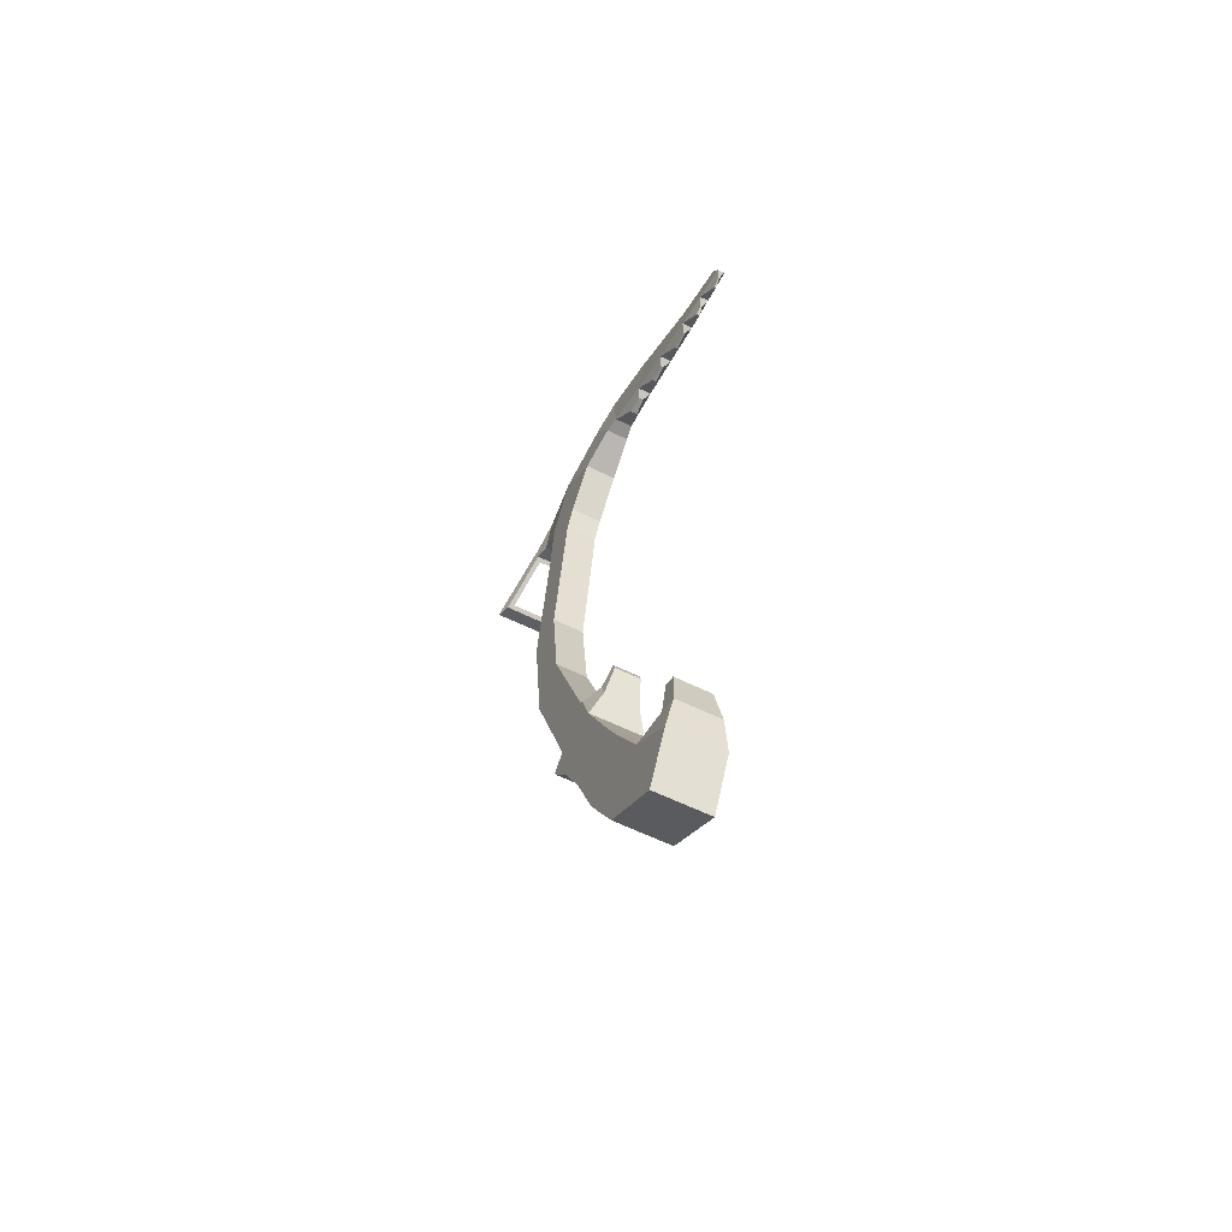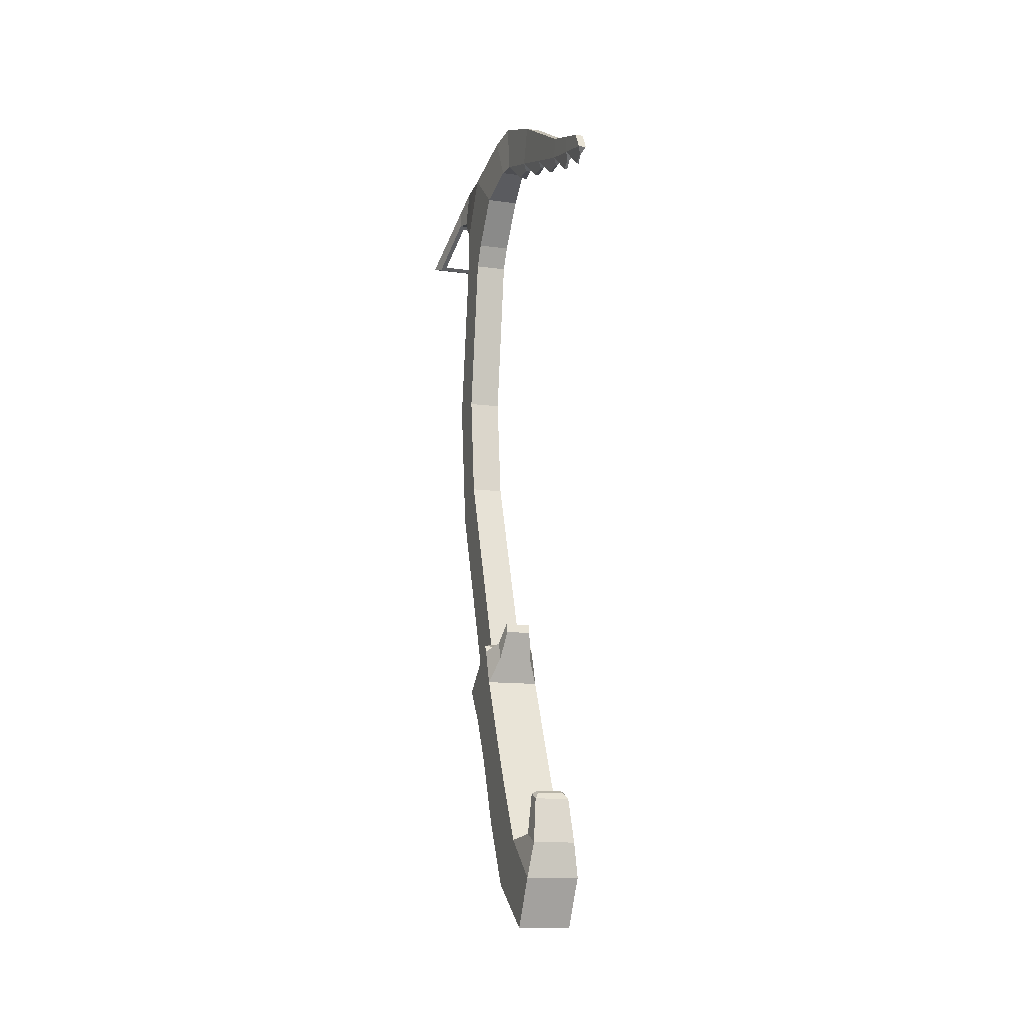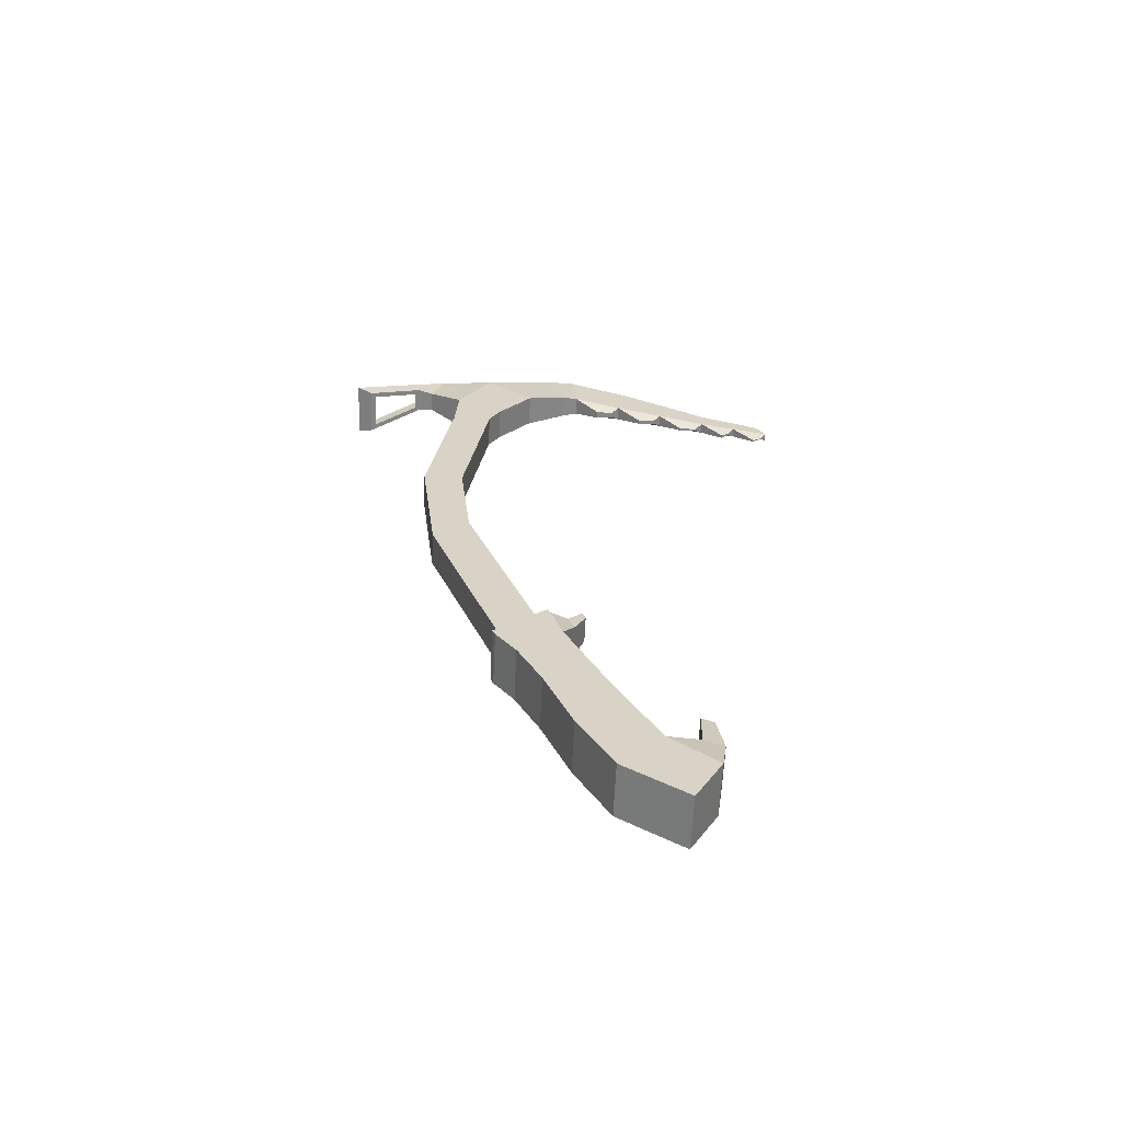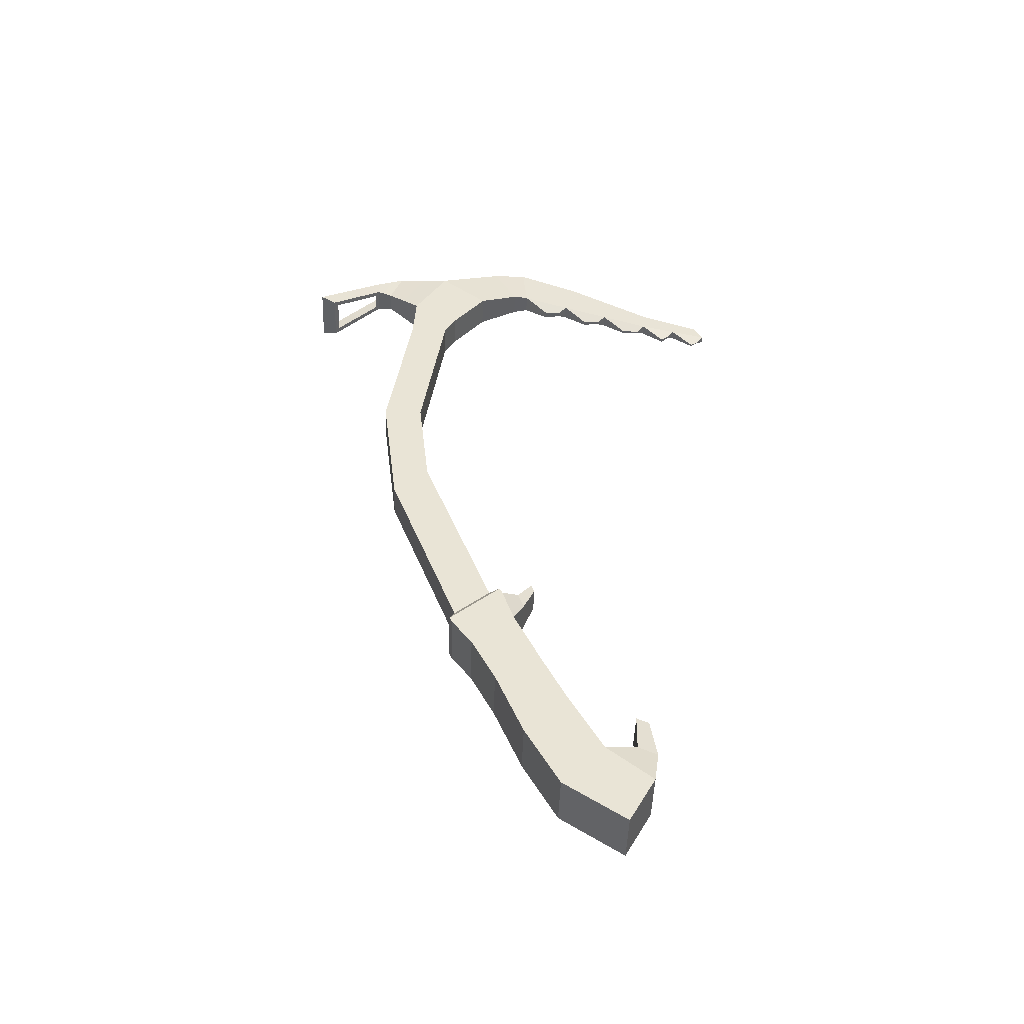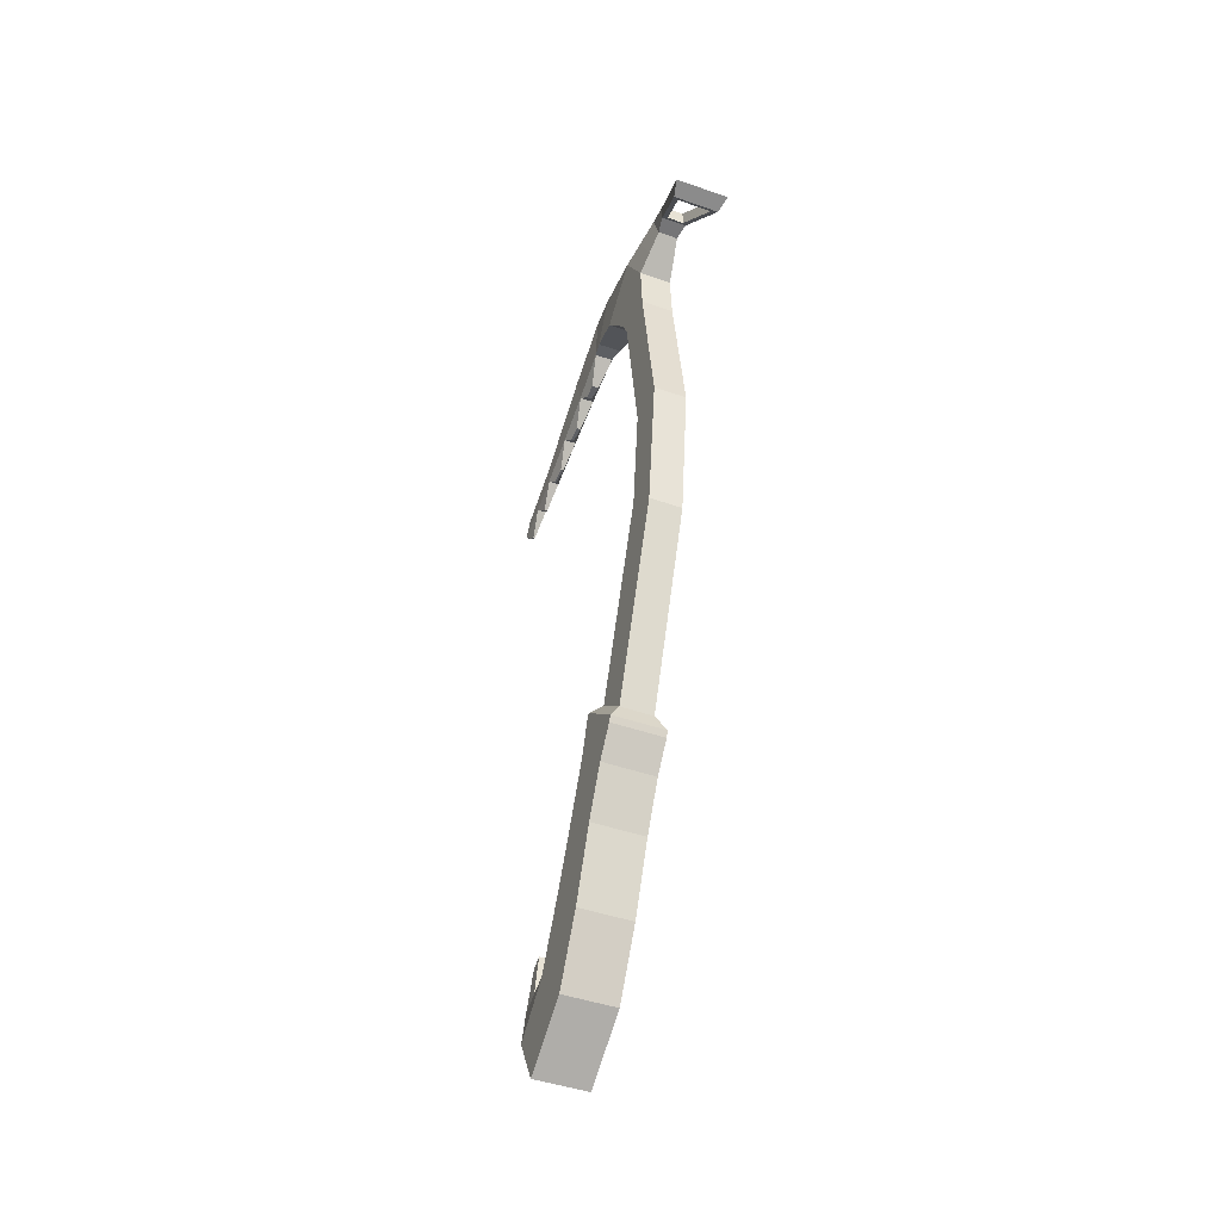
<metadata>
{"format":"obj","ext":"obj","renderer":"f3d","projection":"perspective","resolution":1024,"background":"white","views":[{"elev":-60.9,"azim":-26.5,"up":"+Y"},{"elev":-12.4,"azim":-17.6,"up":"+Y"},{"elev":-62.4,"azim":-92.7,"up":"+Y"},{"elev":-48.3,"azim":-92.0,"up":"+Y"},{"elev":-45.0,"azim":157.8,"up":"+Y"}]}
</metadata>
<code>
o Cube
v -0.1921 -3.138 0.4456
v -0.09143 -2.319 0.3984
v -0.1921 -3.312 0.1032
v -0.1921 -2.969 -0.07081
v 0.1921 -3.138 0.4456
v 0.09143 -2.319 0.3984
v 0.1921 -3.312 0.1032
v 0.1921 -2.969 -0.07081
v -0.1921 -3.809 0.307
v -0.1921 -3.486 0.6181
v 0.1921 -3.809 0.307
v 0.1921 -3.486 0.6181
v -0.1921 -4.268 0.5569
v 0.09143 -2.254 0.3768
v 0.1921 -4.268 0.5569
v 0.1921 -2.768 -0.2177
v -0.1921 -4.578 1.009
v -0.1921 -2.768 -0.2177
v 0.1921 -4.578 1.009
v -0.09143 -2.254 0.3768
v -0.1921 -3.945 0.8679
v 0.1921 -3.945 0.8679
v -0.1921 -4.223 1.203
v 0.1921 -4.223 1.203
v -0.1538 -3.908 1.101
v 0.1538 -3.908 1.101
v -0.1538 -3.972 1.24
v 0.1538 -3.972 1.24
v -0.1259 -3.616 1.108
v -0.09357 -3.598 1.136
v 0.09357 -3.598 1.136
v 0.1259 -3.616 1.108
v -0.09357 -3.612 1.166
v -0.1259 -3.656 1.197
v 0.1259 -3.656 1.197
v 0.09357 -3.612 1.166
v 0.1921 -2.7 0.2376
v -0.1921 -2.7 0.2376
v -0.1921 -2.445 0.152
v 0.1921 -2.445 0.152
v 0.1219 -2.515 0.3151
v -0.1219 -2.515 0.3151
v -0.1219 -2.393 0.2741
v 0.1219 -2.393 0.2741
v -0.1184 -1.203 -0.7249
v -0.1184 -0.9759 -0.466
v 0.1184 -0.9759 -0.466
v 0.1184 -1.203 -0.7249
v 0.1921 -2.724 -0.2388
v 0.1184 -2.601 -0.2048
v 0.1184 -2.375 0.05407
v 0.1921 -2.4 0.1309
v -0.1184 -2.375 0.05407
v -0.1921 -2.4 0.1309
v -0.1184 -2.601 -0.2048
v -0.1921 -2.724 -0.2388
v -0.1184 -0.2007 -0.5526
v -0.1184 -0.2041 -0.8473
v 0.1184 -0.2007 -0.5526
v 0.1184 -0.2041 -0.8473
v -0.1184 0.9903 -0.375
v -0.1184 0.9869 -0.6697
v 0.1184 0.9903 -0.375
v 0.1184 0.9869 -0.6697
v -0.1184 1.15 -0.2897
v -0.06226 1.579 -1.036
v 0.1184 1.15 -0.2897
v 0.06226 1.579 -1.036
v -0.02777 1.123 1.968
v -0.0625 1.708 -1.029
v 0.02777 1.123 1.968
v 0.0625 1.708 -1.029
v -0.1184 1.363 -0.6465
v 0.1184 1.363 -0.6465
v -0.02777 1.242 1.905
v 0.02777 1.242 1.905
v -0.07387 1.577 -0.8949
v 0.07387 1.577 -0.8949
v -0.07387 1.825 -0.8054
v 0.07387 1.825 -0.8054
v -0.1184 1.472 -0.04037
v -0.1184 1.782 -0.3972
v 0.1184 1.472 -0.04037
v 0.1184 1.782 -0.3972
v -0.08645 1.6 0.2557
v -0.08645 1.931 0.08099
v 0.08645 1.6 0.2557
v 0.08645 1.931 0.08099
v -0.06773 1.61 0.3678
v -0.06773 1.957 0.3347
v 0.06773 1.61 0.3678
v 0.06773 1.957 0.3347
v -0.05305 1.494 0.7257
v -0.05305 1.766 0.8065
v 0.05305 1.494 0.7257
v 0.05305 1.766 0.8065
v -0.03919 1.253 1.435
v -0.03919 1.396 1.465
v 0.03919 1.253 1.435
v 0.03919 1.396 1.465
v -0.128 1.324 -1.361
v 0.128 1.324 -1.361
v -0.1565 1.366 -1.476
v 0.1565 1.366 -1.476
v -0.09369 1.601 -1.007
v 0.09369 1.601 -1.007
v -0.09369 1.731 -1
v 0.09369 1.731 -1
v -0.1711 1.302 -1.39
v 0.1711 1.302 -1.39
v -0.2 1.343 -1.506
v 0.2 1.343 -1.506
v -0.06226 1.579 -1.036
v 0.06226 1.579 -1.036
v -0.0625 1.708 -1.029
v 0.0625 1.708 -1.029
v -0.128 1.324 -1.361
v 0.128 1.324 -1.361
v -0.1565 1.366 -1.476
v 0.1565 1.366 -1.476
v -0.06226 1.579 -1.036
v 0.06226 1.579 -1.036
v -0.0625 1.708 -1.029
v 0.0625 1.708 -1.029
v -0.128 1.324 -1.361
v 0.128 1.324 -1.361
v -0.1565 1.366 -1.476
v 0.1565 1.366 -1.476
v -0.06226 1.579 -1.036
v 0.06226 1.579 -1.036
v -0.0625 1.708 -1.029
v 0.0625 1.708 -1.029
v -0.128 1.324 -1.361
v 0.128 1.324 -1.361
v -0.1565 1.366 -1.476
v 0.1565 1.366 -1.476
v -0.06226 1.579 -1.036
v -0.1565 1.366 -1.476
v -0.128 1.324 -1.361
v -0.0625 1.708 -1.029
v 0.06226 1.579 -1.036
v 0.1565 1.366 -1.476
v 0.128 1.324 -1.361
v 0.0625 1.708 -1.029
v -0.06226 1.579 -1.036
v 0.06226 1.579 -1.036
v -0.0625 1.708 -1.029
v 0.0625 1.708 -1.029
v -0.128 1.324 -1.361
v 0.128 1.324 -1.361
v -0.1565 1.366 -1.476
v 0.1565 1.366 -1.476
v -0.04612 1.374 1.08
v -0.04612 1.581 1.136
v 0.04612 1.374 1.08
v 0.04612 1.581 1.136
v -0.03348 1.188 1.702
v -0.03348 1.319 1.685
v 0.03348 1.188 1.702
v 0.03348 1.319 1.685
v 0.01735 1.457 0.6708
v -0.01735 1.457 0.6708
v -0.02679 1.447 0.5425
v 0.02679 1.447 0.5425
v 0.01086 1.336 1.027
v -0.01086 1.336 1.027
v -0.01537 1.331 0.898
v 0.01537 1.331 0.898
v 0.007769 1.145 1.657
v -0.007769 1.145 1.657
v -0.01149 1.095 1.599
v 0.01149 1.095 1.599
v 0.004974 1.215 1.383
v -0.004974 1.215 1.383
v -0.00953 1.211 1.252
v 0.00953 1.211 1.252
v 0.002919 1.08 1.924
v -0.002919 1.08 1.924
v -0.006676 1.031 1.865
v 0.006676 1.031 1.865
v 0 -3.312 0.1032
v 0 -2.969 -0.07081
v 0 -3.138 0.4456
v 0 -2.7 0.2376
v 0 -3.809 0.307
v 0 -3.486 0.6181
v 0 -4.268 0.5569
v 0 -3.945 0.8679
v 0 -4.578 1.009
v 0 -4.223 1.203
v 0 -3.908 1.101
v 0 -3.972 1.24
v 0 -2.445 0.152
v 0 -2.768 -0.2177
v 0 -3.598 1.136
v 0 -3.616 1.108
v 0 -3.656 1.197
v 0 -3.612 1.166
v 0 -2.515 0.3151
v 0 -2.393 0.2741
v 0 -2.319 0.3984
v 0 -2.254 0.3768
v 0 -0.9759 -0.466
v 0 -1.203 -0.7249
v 0 -2.375 0.05407
v 0 -2.4 0.1309
v 0 -2.601 -0.2048
v 0 -2.724 -0.2388
v 0 -0.2007 -0.5526
v 0 -0.2041 -0.8473
v -0 0.9903 -0.375
v -0 0.9869 -0.6697
v -0 1.15 -0.2897
v -0 1.363 -0.6465
v -0 1.472 -0.04037
v -0 1.782 -0.3972
v -0 1.577 -0.8949
v -0 1.825 -0.8054
v -0 1.601 -1.007
v -0 1.731 -1
v -0 1.6 0.2557
v -0 1.931 0.08099
v -0 1.61 0.3678
v -0 1.957 0.3347
v -0 1.494 0.7257
v -0 1.766 0.8065
v -0 1.253 1.435
v -0 1.396 1.465
v -0 1.123 1.968
v -0 1.242 1.905
v -0 1.579 -1.036
v -0 1.708 -1.029
v -0 1.579 -1.036
v -0 1.708 -1.029
v -0 1.579 -1.036
v -0 1.708 -1.029
v -0 1.579 -1.036
v -0 1.708 -1.029
v -0 1.708 -1.029
v -0 1.579 -1.036
v -0 1.708 -1.029
v -0 1.579 -1.036
v -0 1.581 1.136
v -0 1.374 1.08
v -0 1.319 1.685
v -0 1.188 1.702
v -0 1.457 0.6708
v -0 1.447 0.5425
v -0 1.336 1.027
v -0 1.331 0.898
v -0 1.145 1.657
v -0 1.095 1.599
v 0 1.215 1.383
v 0 1.211 1.252
v 0 1.08 1.924
v -0 1.031 1.865
v -0.09614 1.47 -0.7707
v 0.09614 1.47 -0.7707
v 0.09614 1.804 -0.6013
v -0.09614 1.804 -0.6013
v -0 1.804 -0.6013
v -0 1.47 -0.7707
v 0.1469 1.537 -1.253
v 0.1324 1.452 -1.199
v 0.1095 1.537 -1.253
v 0.09512 1.452 -1.199
v 0.1095 1.537 -1.253
v 0.09512 1.452 -1.199
v 0.1095 1.537 -1.253
v 0.09512 1.452 -1.199
v 0.1095 1.537 -1.253
v 0.09512 1.452 -1.199
v 0.1095 1.537 -1.253
v 0.1095 1.537 -1.253
v 0.09512 1.452 -1.199
v 0.09512 1.452 -1.199
v -0.1469 1.537 -1.253
v -0.1324 1.452 -1.199
v -0.1095 1.537 -1.253
v -0.09512 1.452 -1.199
v -0.1095 1.537 -1.253
v -0.09512 1.452 -1.199
v -0.1095 1.537 -1.253
v -0.09512 1.452 -1.199
v -0.1095 1.537 -1.253
v -0.09512 1.452 -1.199
v -0.1095 1.537 -1.253
v -0.09512 1.452 -1.199
v -0.09512 1.452 -1.199
v -0.1095 1.537 -1.253
v -0 1.302 -1.39
v -0 1.343 -1.506
v -0 1.324 -1.361
v -0 1.366 -1.476
v -0 1.324 -1.361
v -0 1.366 -1.476
v -0 1.324 -1.361
v -0 1.366 -1.476
v -0 1.324 -1.361
v -0 1.366 -1.476
v -0 1.324 -1.361
v -0 1.366 -1.476
v -0 1.324 -1.361
v -0 1.366 -1.476
v -0.08378 1.589 -0.9511
v 0.08378 1.589 -0.9511
v 0.08378 1.778 -0.9027
v -0.08378 1.778 -0.9027
v -0 1.778 -0.9027
v -0 1.589 -0.9511
f 1 38 4 3
f 181 182 8 7
f 7 8 37 5
f 183 184 38 1
f 183 1 10 186
f 182 4 18 194
f 11 12 22 15
f 181 7 11 185
f 1 3 9 10
f 7 5 12 11
f 34 29 25 27
f 10 9 13 21
f 186 10 21 188
f 185 11 15 187
f 189 19 24 190
f 187 15 19 189
f 15 22 24 19
f 21 13 17 23
f 191 26 22 188
f 192 27 23 190
f 27 25 21 23
f 26 28 24 22
f 195 30 33 198
f 45 46 57 58
f 32 35 28 26
f 197 34 27 192
f 195 31 32 196
f 197 35 36 198
f 29 34 33 30
f 35 32 31 36
f 196 32 26 191
f 37 8 16 40
f 4 38 39 18
f 201 6 14 202
f 199 42 38 184
f 42 43 39 38
f 44 41 37 40
f 200 44 40 193
f 201 2 42 199
f 2 20 43 42
f 14 6 41 44
f 202 14 44 200
f 194 18 56 208
f 193 40 52 206
f 18 39 54 56
f 51 50 48 47
f 50 51 52 49
f 205 53 54 206
f 53 55 56 54
f 207 50 49 208
f 40 16 49 52
f 207 55 45 204
f 205 51 47 203
f 55 53 46 45
f 58 57 61 62
f 204 45 58 210
f 47 48 60 59
f 203 47 59 209
f 63 64 74 67
f 210 58 62 212
f 209 59 63 211
f 59 60 64 63
f 73 65 81 82
f 62 61 65 73
f 212 62 73 214
f 211 63 67 213
f 230 75 69 229
f 232 72 116 234
f 213 67 83 215
f 67 74 84 83
f 262 258 74 214
f 261 260 82 216
f 260 257 73 82
f 258 259 84 74
f 310 306 78 217
f 309 308 79 218
f 308 305 77 79
f 306 307 80 78
f 85 86 82 81
f 221 85 81 215
f 88 87 83 84
f 222 88 84 216
f 89 90 86 85
f 223 89 85 221
f 92 91 87 88
f 224 92 88 222
f 93 94 90 89
f 247 162 163 248
f 96 95 91 92
f 226 96 92 224
f 153 154 94 93
f 249 166 167 250
f 156 155 95 96
f 243 156 96 226
f 157 158 98 97
f 251 170 171 252
f 160 159 99 100
f 245 160 100 228
f 291 109 111 292
f 278 277 111 109
f 294 103 119 296
f 263 264 110 112
f 231 68 106 219
f 232 70 107 220
f 293 101 109 291
f 294 104 112 292
f 265 72 108 263
f 279 103 111 277
f 280 66 105 278
f 266 102 110 264
f 281 115 123 283
f 268 114 122 270
f 280 101 117 282
f 265 104 120 267
f 293 102 118 295
f 231 66 113 233
f 266 68 114 268
f 279 70 115 281
f 297 126 134 299
f 269 128 136 271
f 296 119 127 298
f 234 116 124 236
f 282 117 125 284
f 267 120 128 269
f 295 118 126 297
f 233 113 121 235
f 285 131 147 287
f 272 130 146 275
f 235 121 129 237
f 270 122 130 272
f 283 123 131 285
f 298 127 135 300
f 236 124 132 238
f 284 125 133 286
f 273 142 143 276
f 239 144 141 242
f 300 135 151 304
f 238 132 148 241
f 286 133 149 288
f 271 136 152 274
f 299 134 150 303
f 237 129 145 240
f 240 145 137 242
f 303 150 143 301
f 275 146 141 276
f 287 147 140 290
f 304 151 138 302
f 241 148 144 239
f 288 149 139 289
f 274 152 142 273
f 302 138 139 301
f 290 140 137 289
f 228 100 156 243
f 100 99 155 156
f 253 174 175 254
f 97 98 154 153
f 230 76 160 245
f 76 71 159 160
f 255 178 179 256
f 69 75 158 157
f 225 93 162 247
f 93 89 163 162
f 223 91 164 248
f 91 95 161 164
f 244 153 166 249
f 153 93 167 166
f 225 95 168 250
f 95 155 165 168
f 246 157 170 251
f 157 97 171 170
f 227 99 172 252
f 99 159 169 172
f 227 97 174 253
f 97 153 175 174
f 244 155 176 254
f 155 99 173 176
f 229 69 178 255
f 69 157 179 178
f 246 159 180 256
f 159 71 177 180
f 157 246 256 179
f 71 229 255 177
f 153 244 254 175
f 99 227 253 173
f 97 227 252 171
f 159 246 251 169
f 93 225 250 167
f 155 244 249 165
f 89 223 248 163
f 95 225 247 161
f 177 255 256 180
f 75 230 245 158
f 173 253 254 176
f 98 228 243 154
f 147 241 239 140
f 146 240 242 141
f 130 237 240 146
f 131 238 241 147
f 140 239 242 137
f 123 236 238 131
f 122 235 237 130
f 114 233 235 122
f 115 234 236 123
f 68 231 233 114
f 72 232 220 108
f 66 231 219 105
f 158 245 228 98
f 169 251 252 172
f 154 243 226 94
f 165 249 250 168
f 94 226 224 90
f 161 247 248 164
f 90 224 222 86
f 91 223 221 87
f 86 222 216 82
f 87 221 215 83
f 307 309 218 80
f 305 310 217 77
f 259 261 216 84
f 257 262 214 73
f 65 213 215 81
f 70 232 234 115
f 76 230 229 71
f 61 211 213 65
f 64 212 214 74
f 57 209 211 61
f 60 210 212 64
f 46 203 209 57
f 48 204 210 60
f 53 205 203 46
f 50 207 204 48
f 55 207 208 56
f 51 205 206 52
f 39 193 206 54
f 16 194 208 49
f 20 202 200 43
f 6 201 199 41
f 43 200 193 39
f 41 199 184 37
f 2 201 202 20
f 29 196 191 25
f 34 197 198 33
f 30 195 196 29
f 35 197 192 28
f 31 195 198 36
f 28 192 190 24
f 25 191 188 21
f 13 187 189 17
f 17 189 190 23
f 9 185 187 13
f 12 186 188 22
f 3 181 185 9
f 8 182 194 16
f 5 183 186 12
f 5 37 184 183
f 3 4 182 181
f 77 217 262 257
f 80 218 261 259
f 78 80 259 258
f 79 77 257 260
f 218 79 260 261
f 217 78 258 262
f 148 274 273 144
f 150 275 276 143
f 132 271 274 148
f 144 273 276 141
f 126 270 272 134
f 134 272 275 150
f 116 267 269 124
f 124 269 271 132
f 102 266 268 118
f 72 265 267 116
f 118 268 270 126
f 68 266 264 106
f 104 265 263 112
f 108 106 264 263
f 138 290 289 139
f 145 288 289 137
f 151 287 290 138
f 129 286 288 145
f 121 284 286 129
f 127 283 285 135
f 135 285 287 151
f 113 282 284 121
f 103 279 281 119
f 66 280 282 113
f 119 281 283 127
f 101 280 278 109
f 70 279 277 107
f 105 107 277 278
f 142 302 301 143
f 152 304 302 142
f 149 303 301 139
f 133 299 303 149
f 136 300 304 152
f 128 298 300 136
f 117 295 297 125
f 120 296 298 128
f 125 297 299 133
f 101 293 295 117
f 103 294 292 111
f 102 293 291 110
f 104 294 296 120
f 110 291 292 112
f 105 219 310 305
f 108 220 309 307
f 106 108 307 306
f 107 105 305 308
f 220 107 308 309
f 219 106 306 310

</code>
